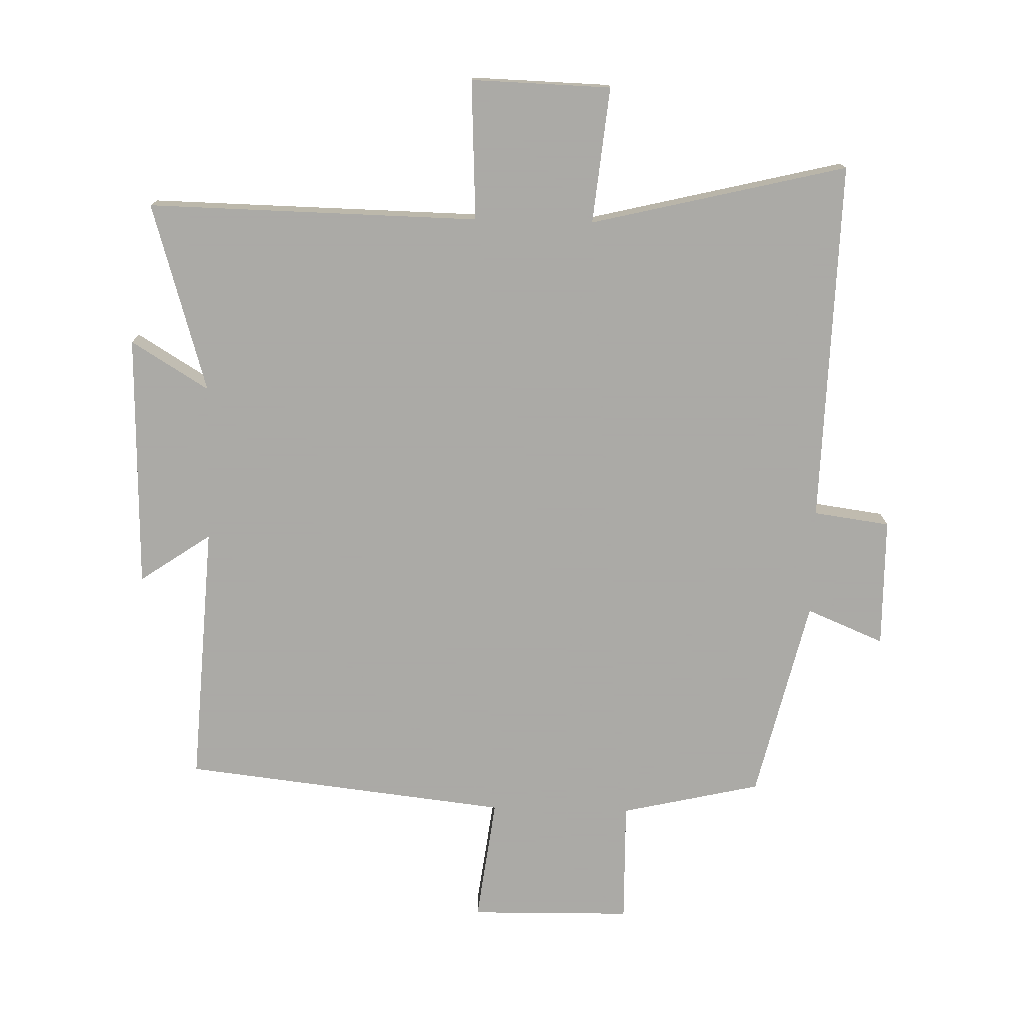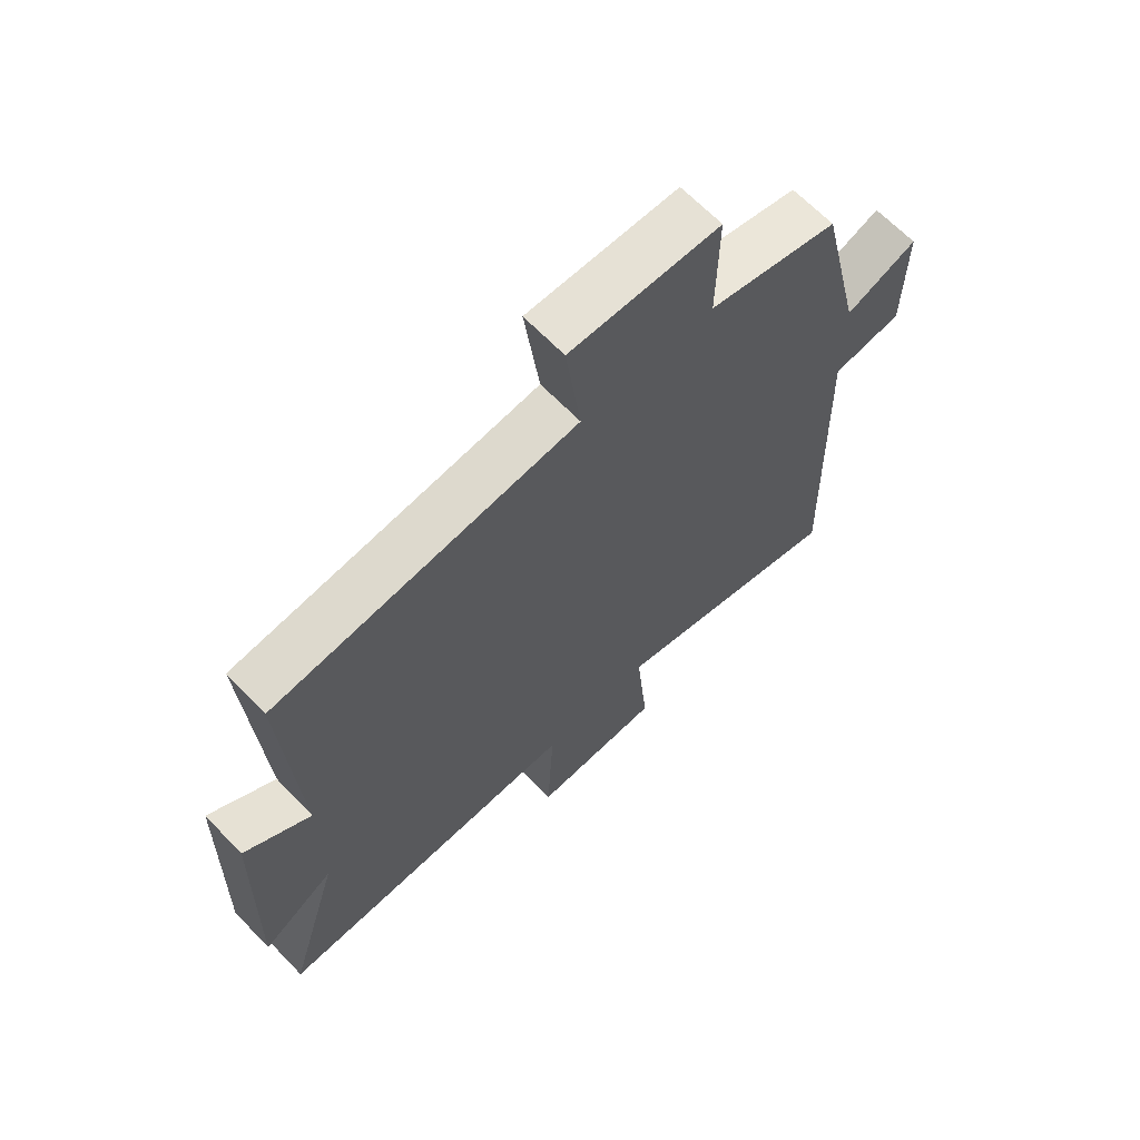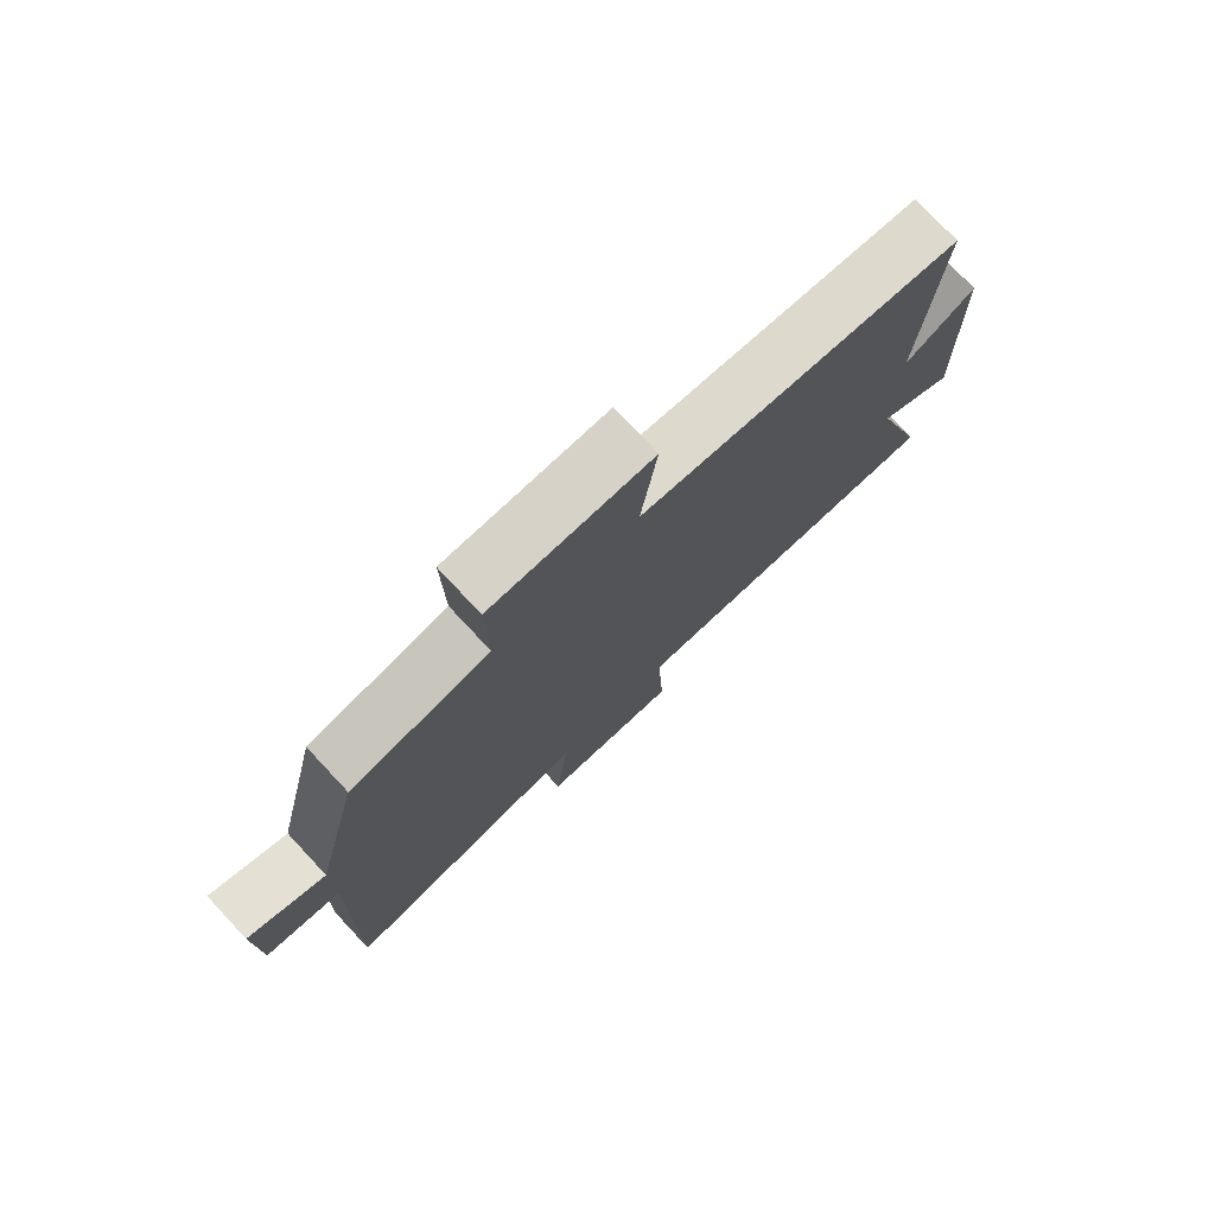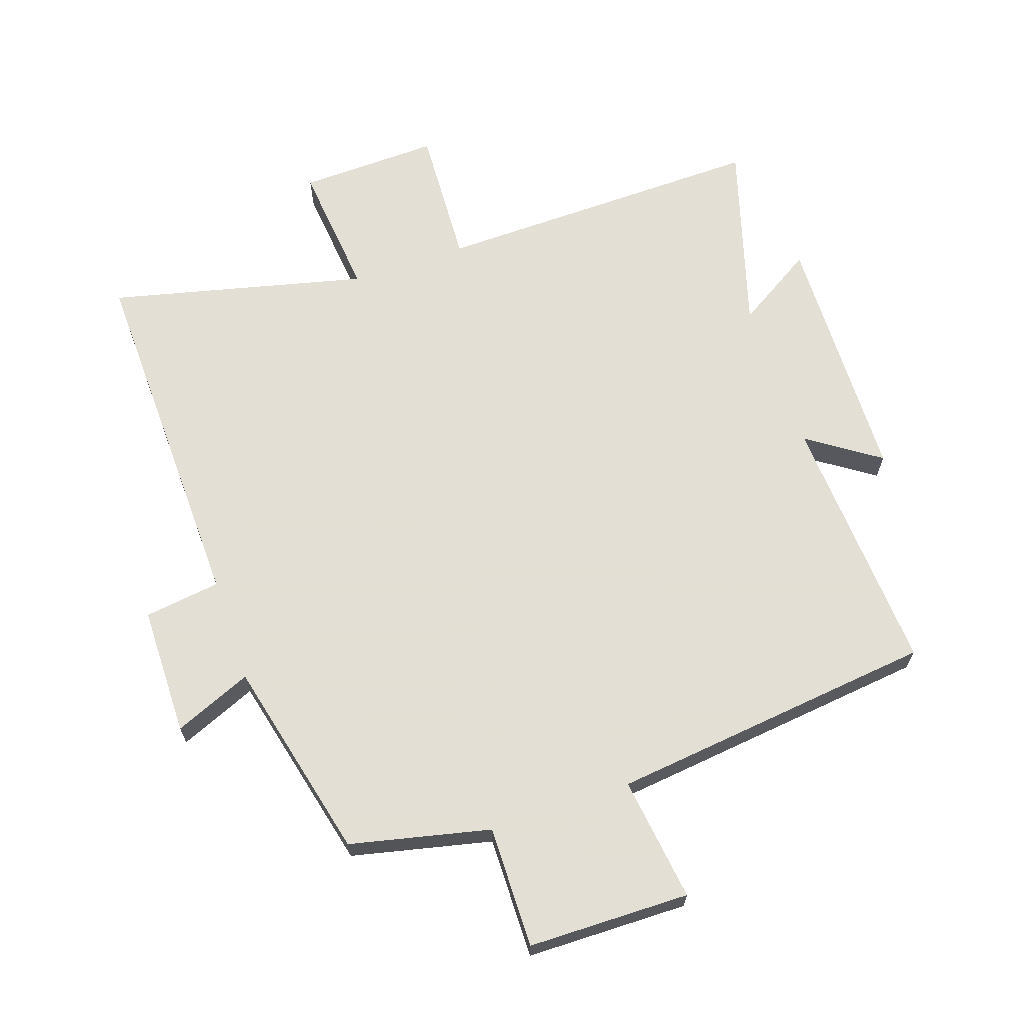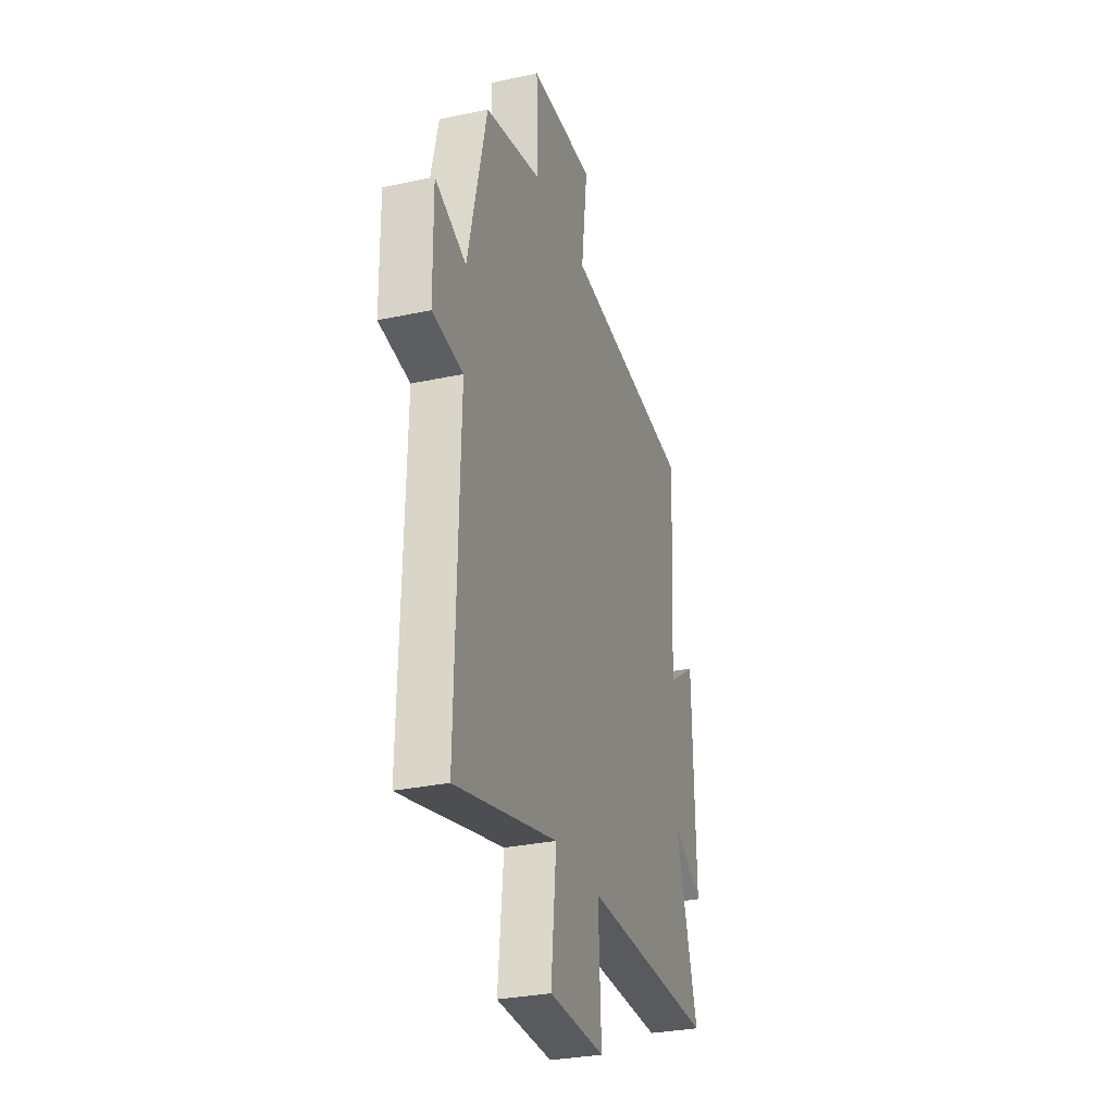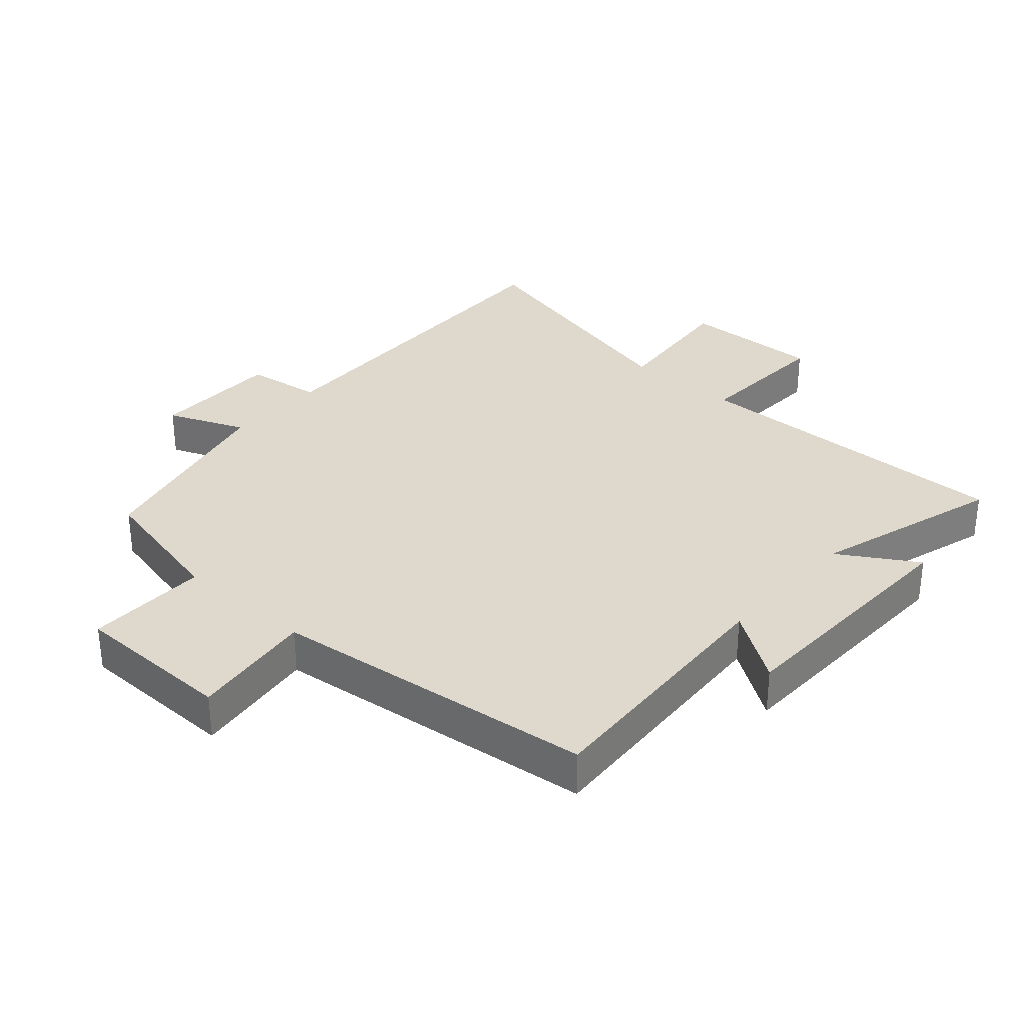
<metadata>
{"format":"obj","ext":"obj","renderer":"f3d","projection":"perspective","resolution":1024,"background":"white","views":[{"elev":-75.7,"azim":178.5,"up":"+Y"},{"elev":65.7,"azim":136.1,"up":"+Z"},{"elev":77.0,"azim":-43.1,"up":"+Z"},{"elev":66.3,"azim":-18.9,"up":"+Y"},{"elev":-30.1,"azim":-72.6,"up":"+Z"},{"elev":32.2,"azim":41.5,"up":"+Y"}]}
</metadata>
<code>
v -0.426 0.07 0.45
v -0.208 0.07 0.5
v -0.211 0.07 0.69
v 0.041 0.07 0.694
v 0.016 0.07 0.5
v 0.524 0.07 0.443
v 0.5 0.07 0.034
v 0.611 0.07 0.11
v 0.621 0.07 -0.288
v 0.5 0.07 -0.214
v 0.588 0.07 -0.509
v 0.071 0.07 -0.5
v 0.082 0.07 -0.718
v -0.136 0.07 -0.712
v -0.115 0.07 -0.5
v -0.514 0.07 -0.597
v -0.5 0.07 -0.032
v -0.619 0.07 -0.016
v -0.621 0.07 0.186
v -0.5 0.07 0.136
v -0.426 0 0.45
v -0.208 0 0.5
v -0.211 0 0.69
v 0.041 0 0.694
v 0.016 0 0.5
v 0.524 0 0.443
v 0.5 0 0.034
v 0.611 0 0.11
v 0.621 0 -0.288
v 0.5 0 -0.214
v 0.588 0 -0.509
v 0.071 0 -0.5
v 0.082 0 -0.718
v -0.136 0 -0.712
v -0.115 0 -0.5
v -0.514 0 -0.597
v -0.5 0 -0.032
v -0.619 0 -0.016
v -0.621 0 0.186
v -0.5 0 0.136
f 17 18 19 20
f 17 20 1 2
f 15 16 17 2
f 12 13 14 15
f 12 15 2 3
f 10 11 12 3
f 7 8 9 10
f 7 10 3
f 5 6 7
f 5 7 3
f 3 4 5
f 40 39 38 37
f 22 21 40 37
f 22 37 36 35
f 35 34 33 32
f 23 22 35 32
f 23 32 31 30
f 30 29 28 27
f 23 30 27
f 27 26 25
f 23 27 25
f 25 24 23
f 1 21 22 2
f 2 22 23 3
f 3 23 24 4
f 4 24 25 5
f 5 25 26 6
f 6 26 27 7
f 7 27 28 8
f 8 28 29 9
f 9 29 30 10
f 10 30 31 11
f 11 31 32 12
f 12 32 33 13
f 13 33 34 14
f 14 34 35 15
f 15 35 36 16
f 16 36 37 17
f 17 37 38 18
f 18 38 39 19
f 19 39 40 20
f 20 40 21 1

</code>
